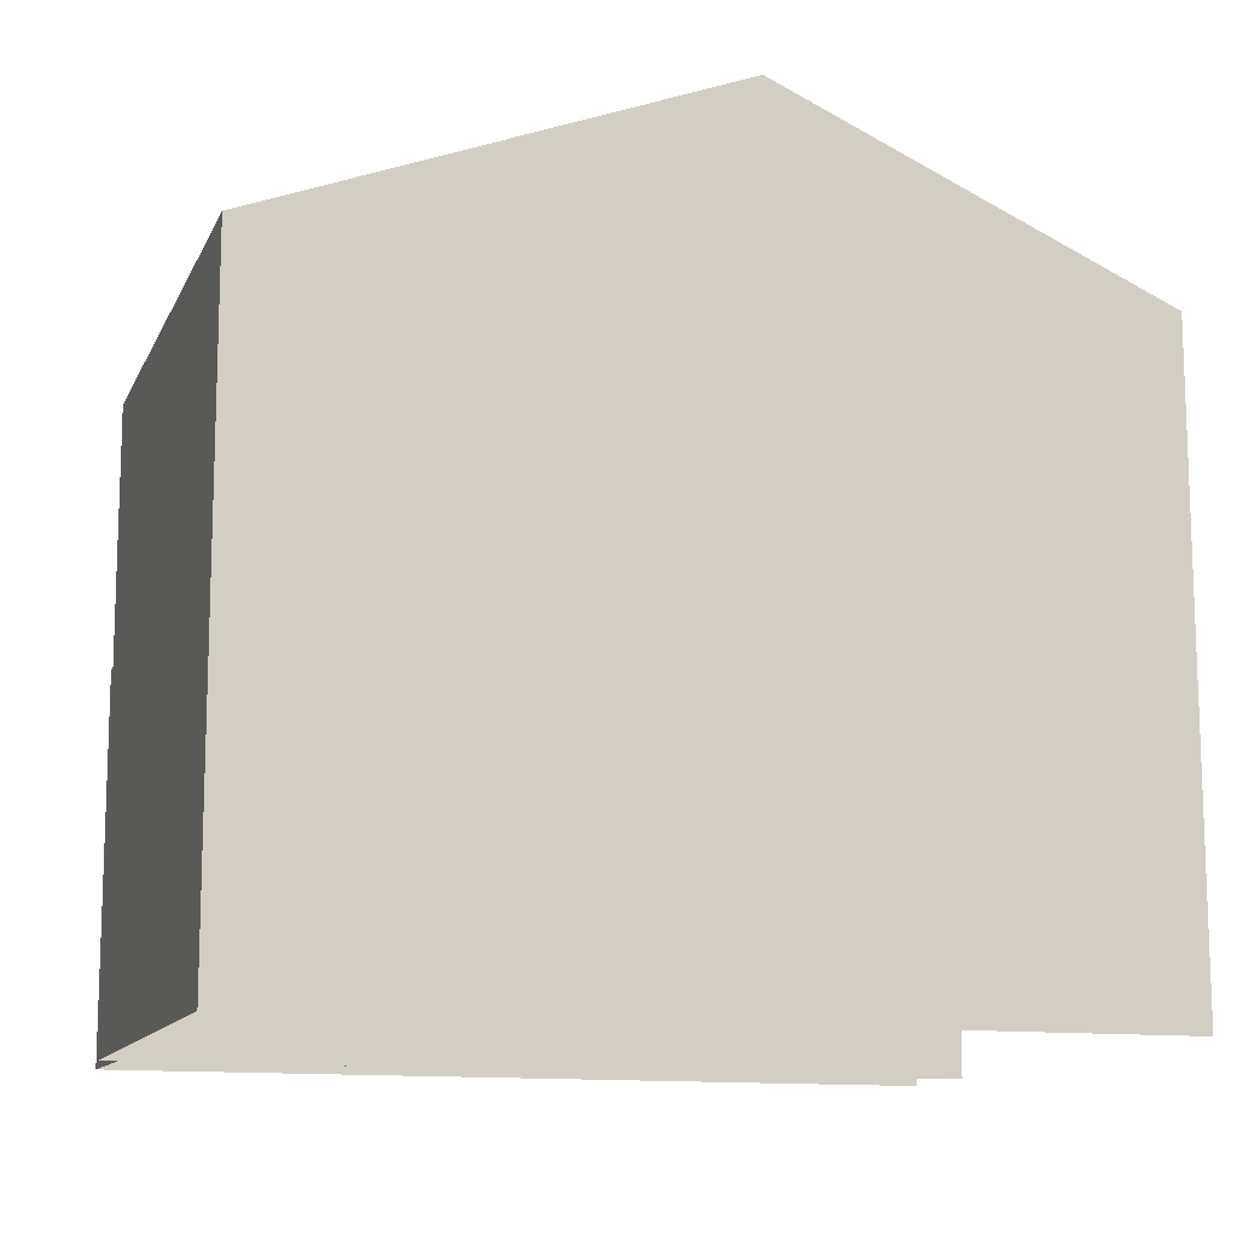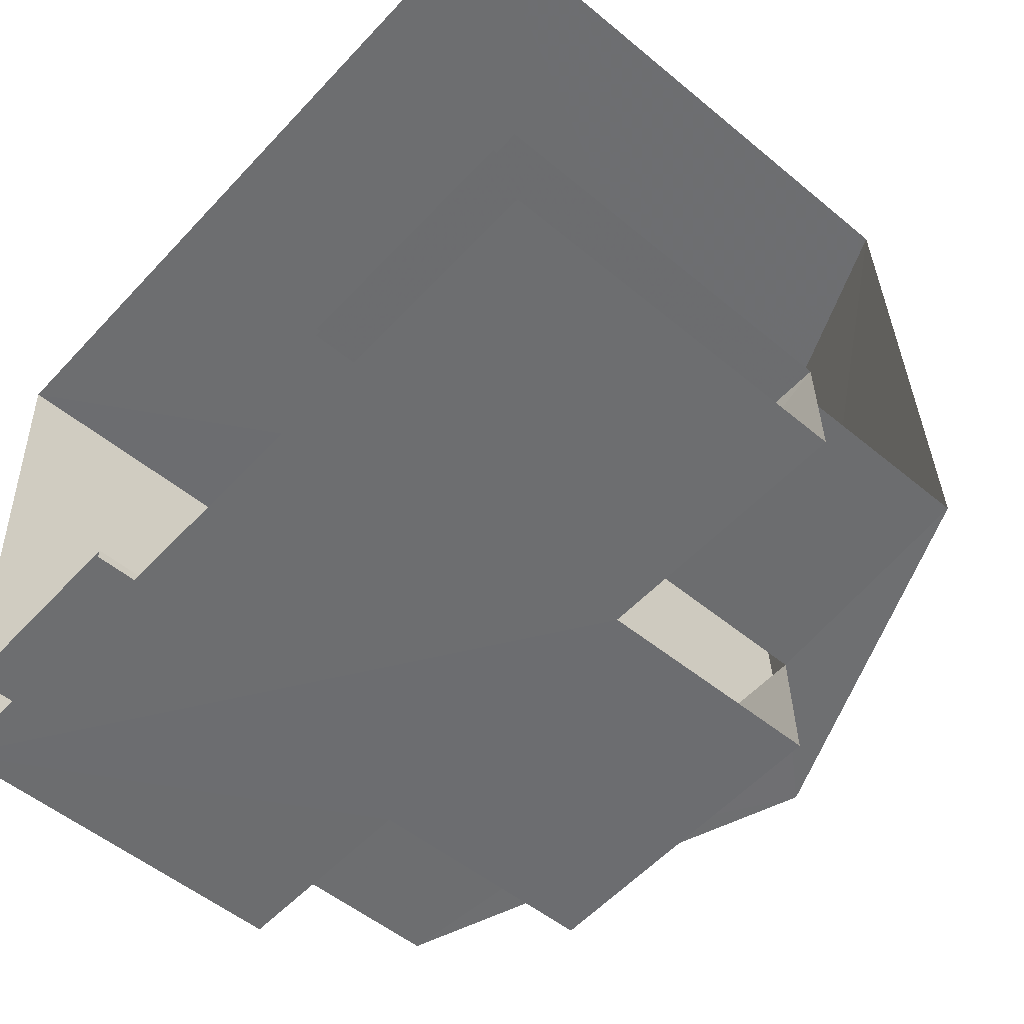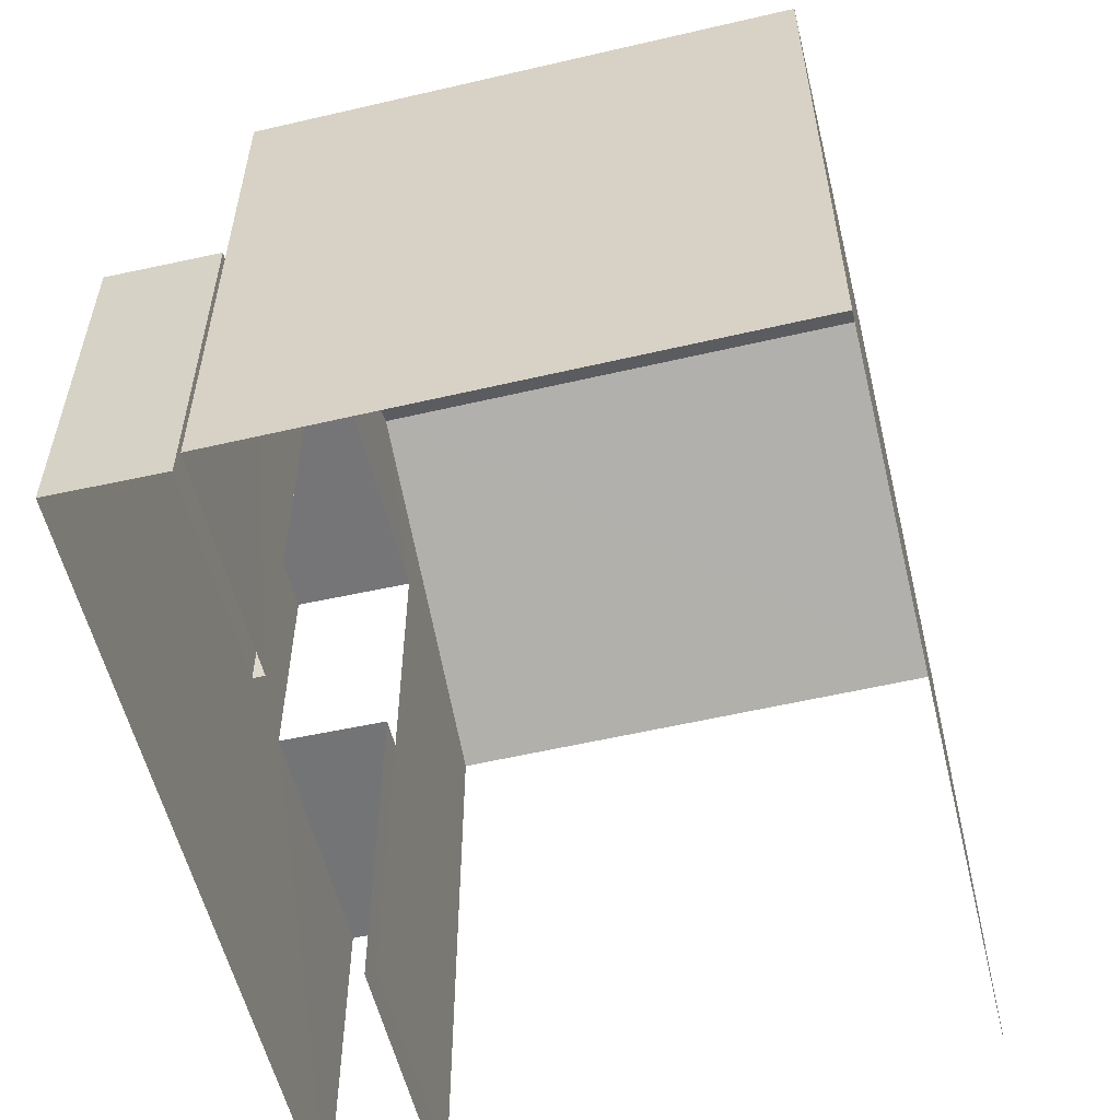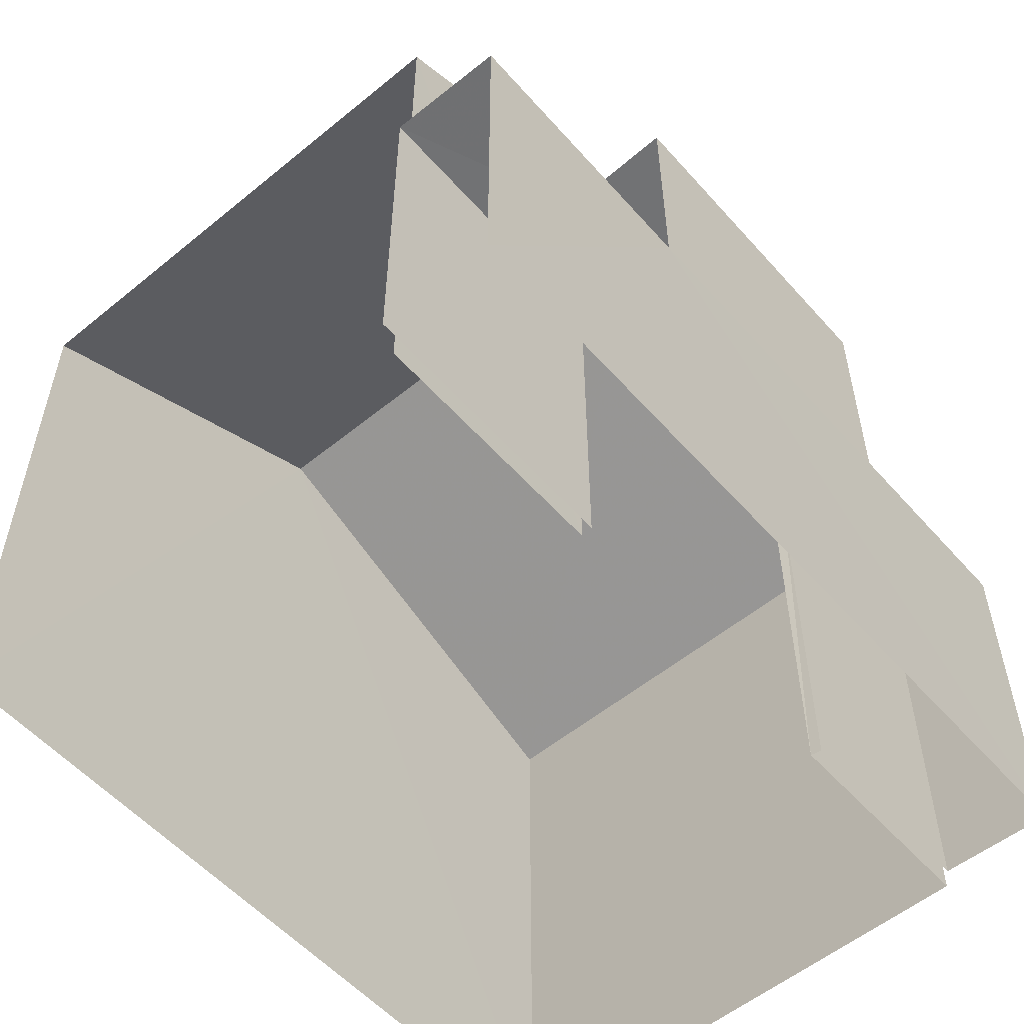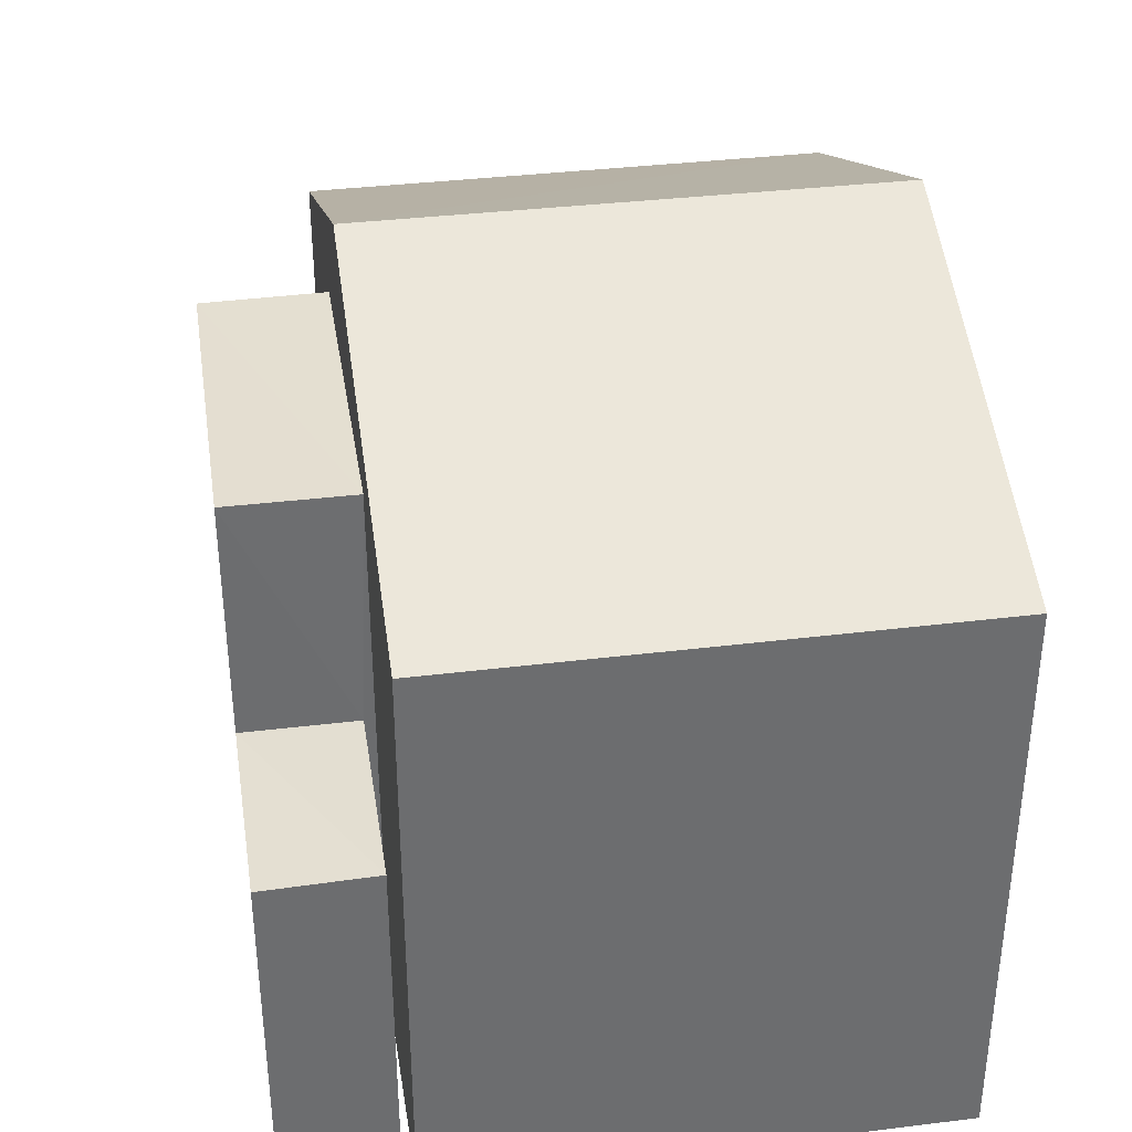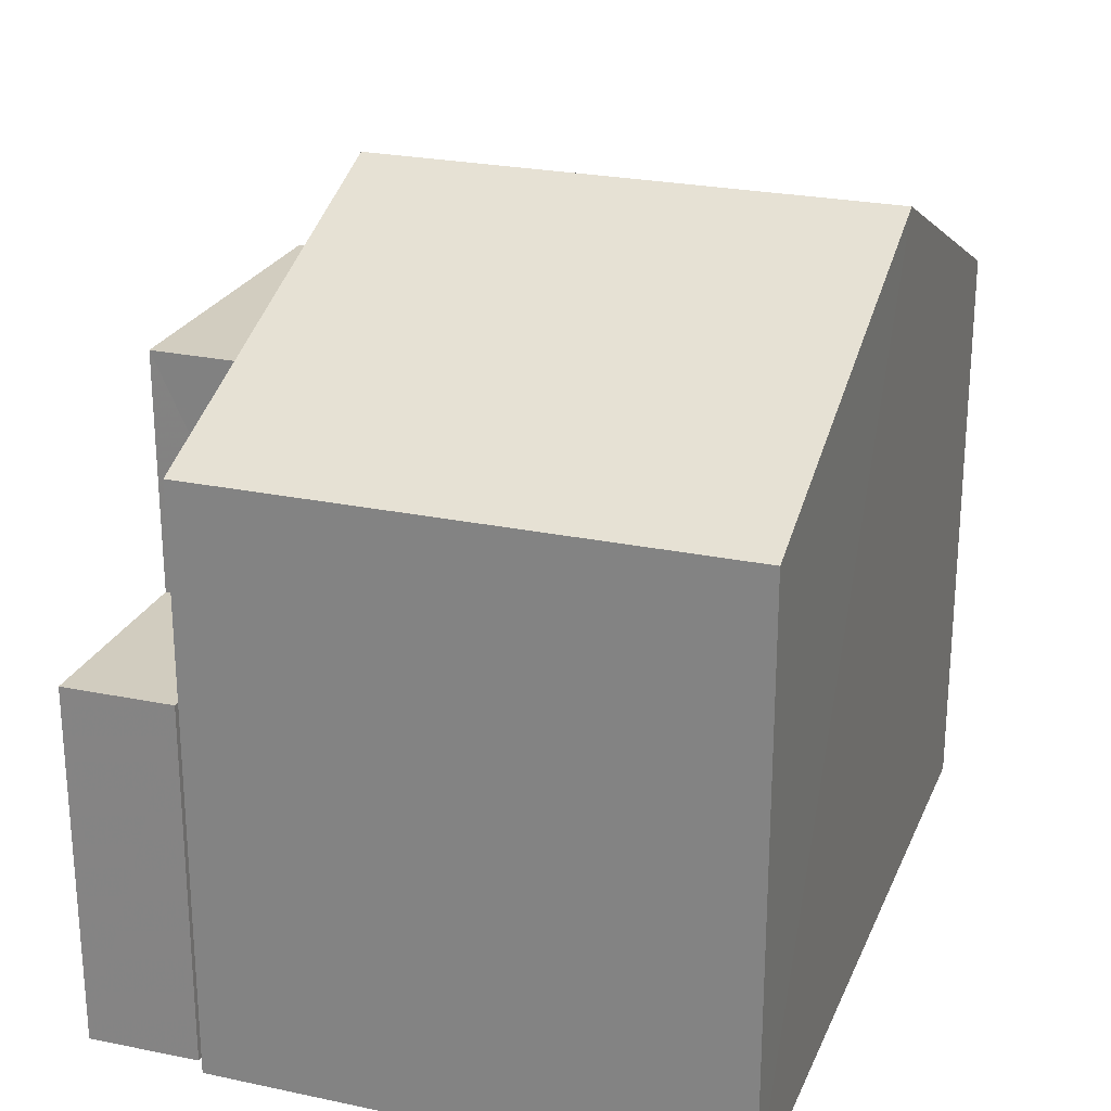
<metadata>
{"format":"obj","ext":"obj","renderer":"f3d","projection":"perspective","resolution":1024,"background":"white","views":[{"elev":-12.5,"azim":160.0,"up":"+Z"},{"elev":-51.9,"azim":-132.0,"up":"+Y"},{"elev":-56.4,"azim":101.0,"up":"+Z"},{"elev":-55.4,"azim":-51.9,"up":"+Z"},{"elev":36.5,"azim":78.3,"up":"+Z"},{"elev":24.5,"azim":106.5,"up":"+Z"}]}
</metadata>
<code>
v -3.722e+05 -1.043e+05 29.97
v -3.722e+05 -1.043e+05 29.97
v -3.722e+05 -1.043e+05 29.97
v -3.722e+05 -1.043e+05 29.97
v -3.722e+05 -1.043e+05 29.97
v -3.722e+05 -1.043e+05 29.97
v -3.722e+05 -1.043e+05 29.97
v -3.722e+05 -1.043e+05 29.97
v -3.722e+05 -1.043e+05 29.97
v -3.722e+05 -1.043e+05 29.97
v -3.722e+05 -1.043e+05 29.97
v -3.722e+05 -1.043e+05 29.97
v -3.722e+05 -1.043e+05 38.58
v -3.722e+05 -1.043e+05 36.73
v -3.722e+05 -1.043e+05 36.73
v -3.722e+05 -1.043e+05 38.58
v -3.722e+05 -1.043e+05 36.73
v -3.722e+05 -1.043e+05 36.73
v -3.722e+05 -1.043e+05 36.98
v -3.722e+05 -1.043e+05 36.98
v -3.722e+05 -1.043e+05 36.98
v -3.722e+05 -1.043e+05 36.98
v -3.722e+05 -1.043e+05 34.2
v -3.722e+05 -1.043e+05 34.2
v -3.722e+05 -1.043e+05 34.2
v -3.722e+05 -1.043e+05 34.2
v -3.722e+05 -1.043e+05 34.2
v -3.722e+05 -1.043e+05 34.2
v -3.722e+05 -1.043e+05 34.2
v -3.722e+05 -1.043e+05 34.2
f 1 2 3
f 4 2 5
f 6 7 8
f 9 6 10
f 7 11 8
f 5 12 4
f 10 5 1
f 10 8 5
f 1 5 2
f 6 8 10
f 28 11 7
f 29 28 7
f 14 4 12
f 15 14 12
f 5 30 22
f 22 30 20
f 5 8 30
f 20 30 27
f 13 14 15
f 13 16 14
f 13 17 18
f 16 13 18
f 19 20 21
f 19 22 20
f 23 24 25
f 26 23 25
f 27 28 29
f 27 30 28
f 5 15 12
f 15 22 13
f 17 1 3
f 17 19 1
f 13 19 17
f 22 19 13
f 15 5 22
f 10 1 26
f 1 19 26
f 26 21 23
f 26 19 21
f 25 6 9
f 25 24 6
f 8 11 28
f 30 8 28
f 18 2 16
f 2 4 16
f 4 14 16
f 18 3 2
f 18 17 3
f 7 6 27
f 7 27 29
f 6 24 23
f 27 23 20
f 20 23 21
f 6 23 27
f 10 25 9
f 10 26 25

</code>
